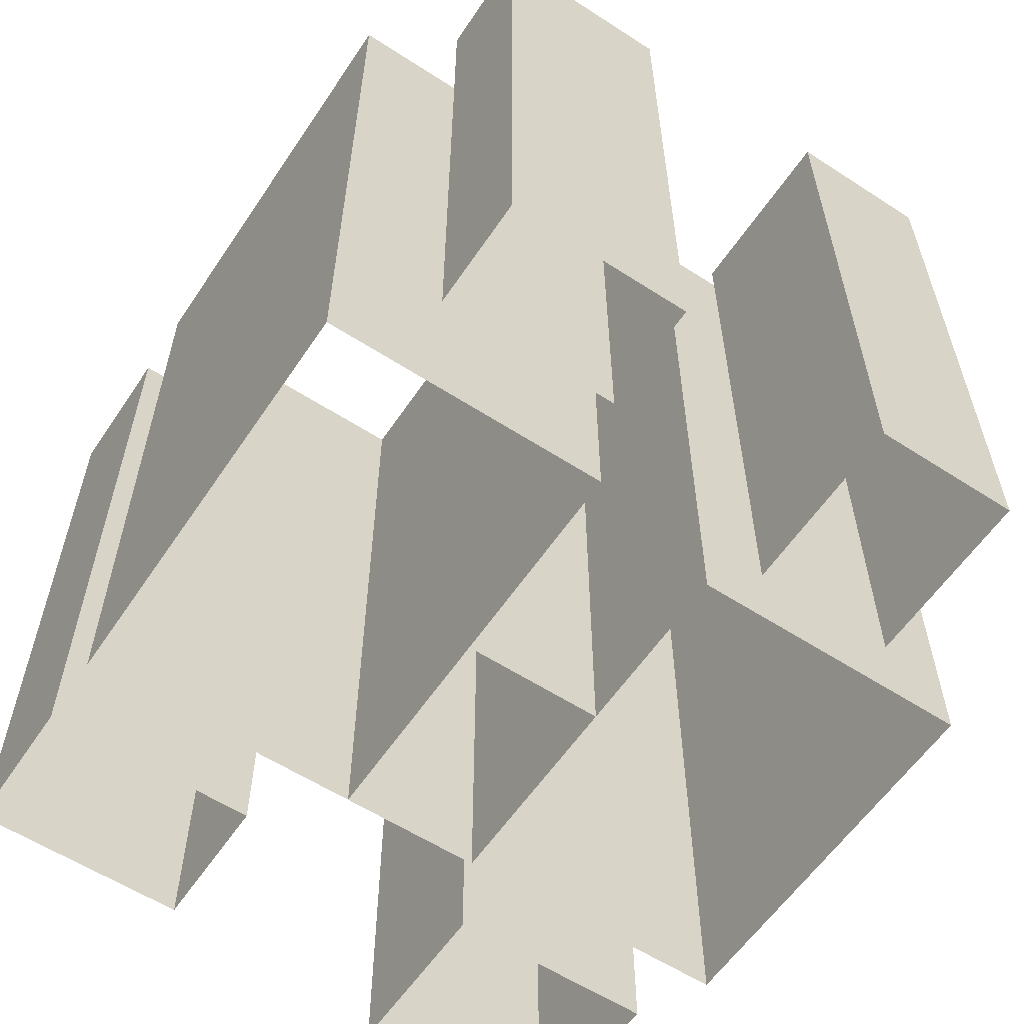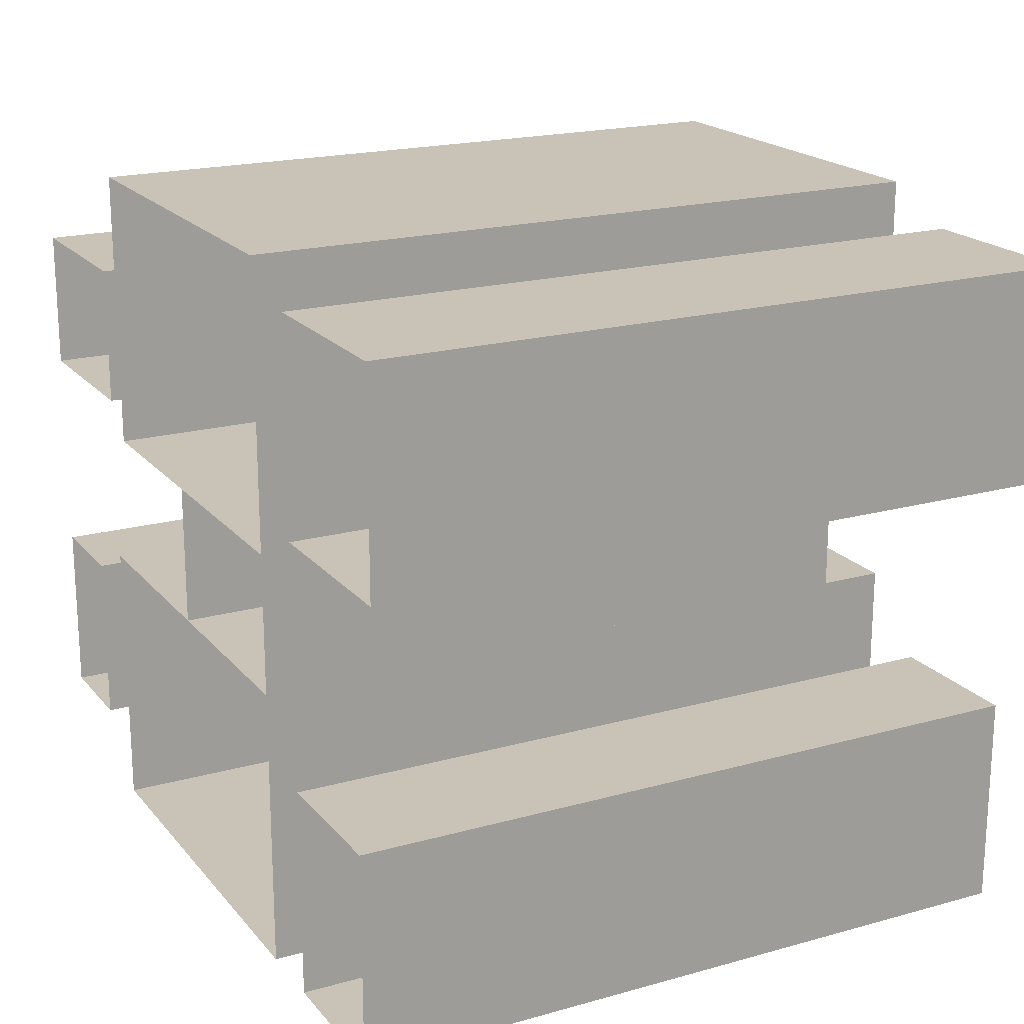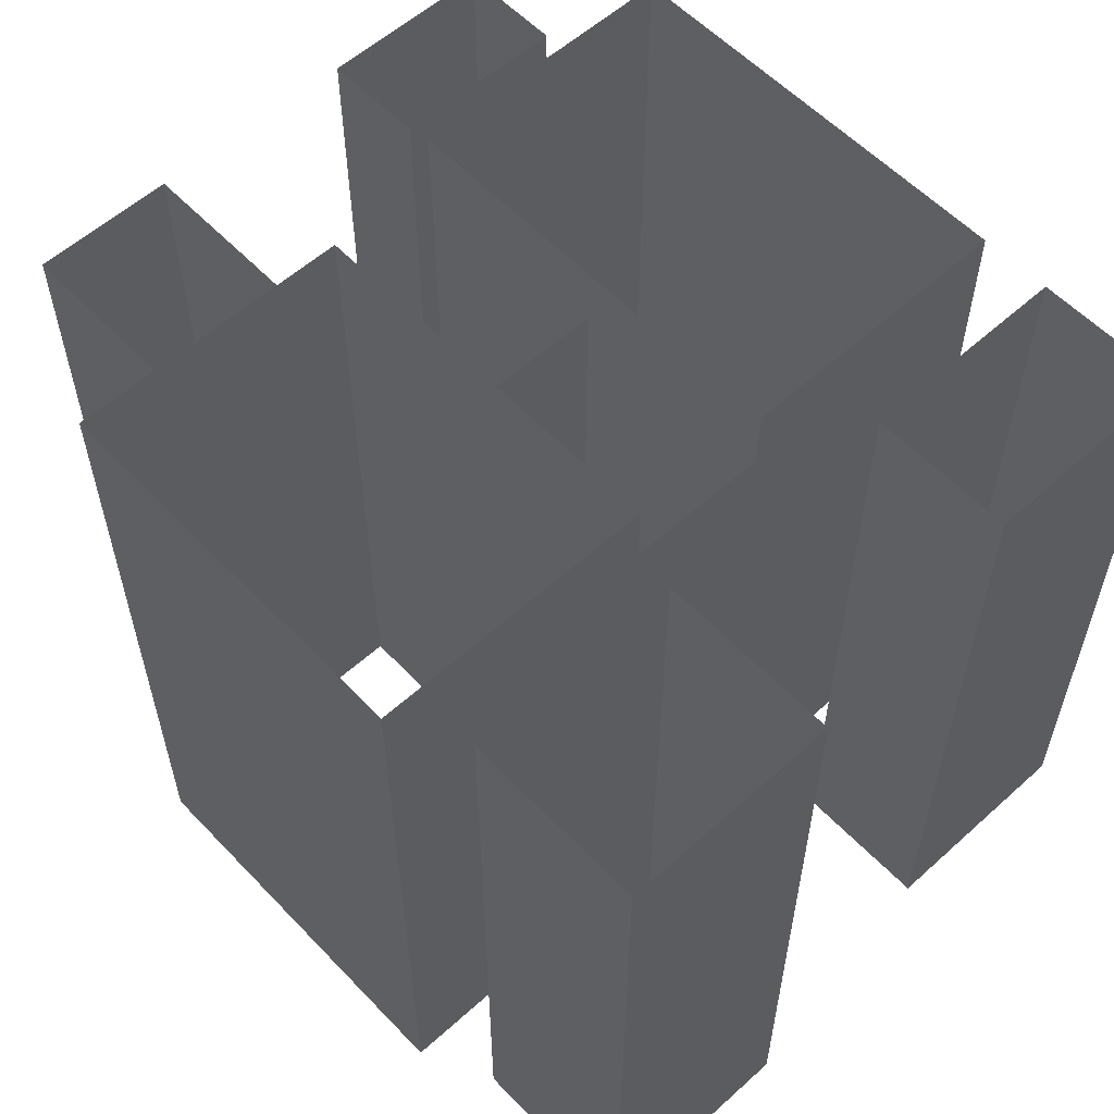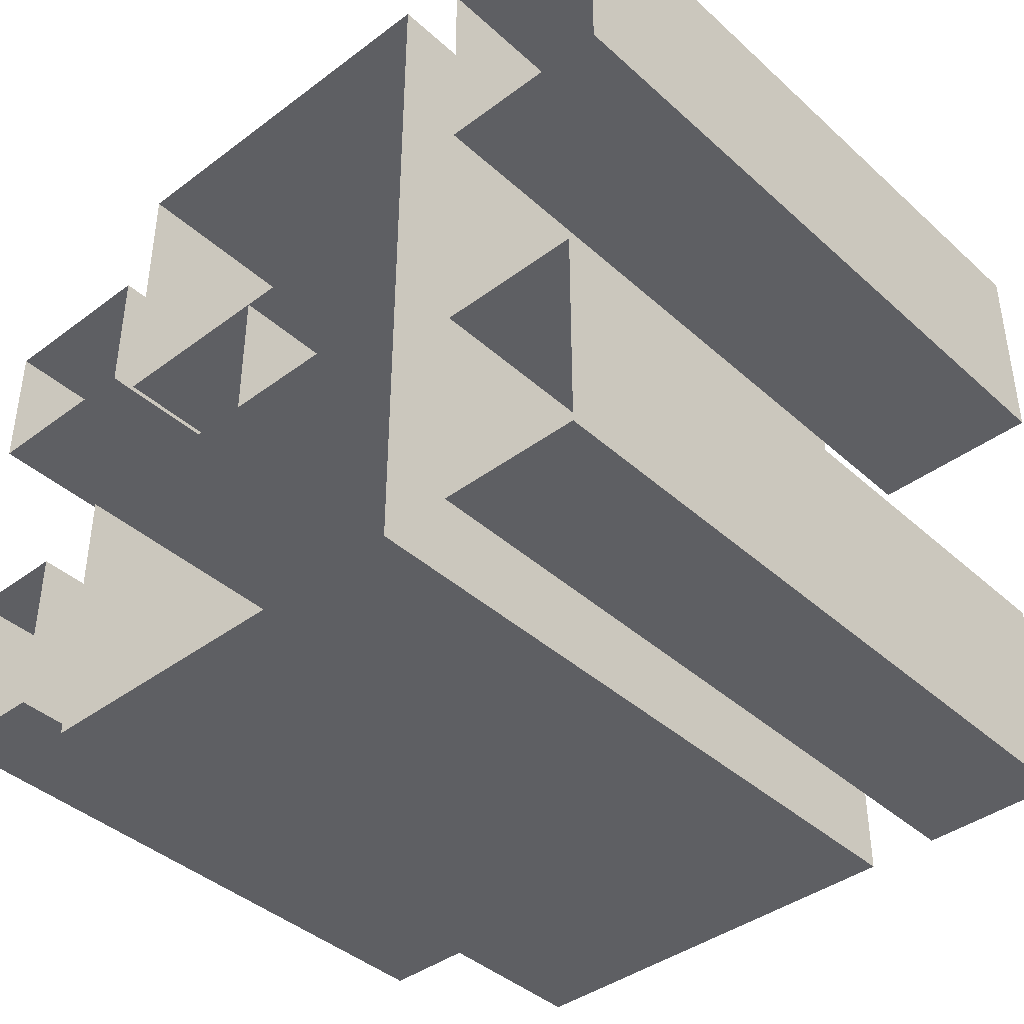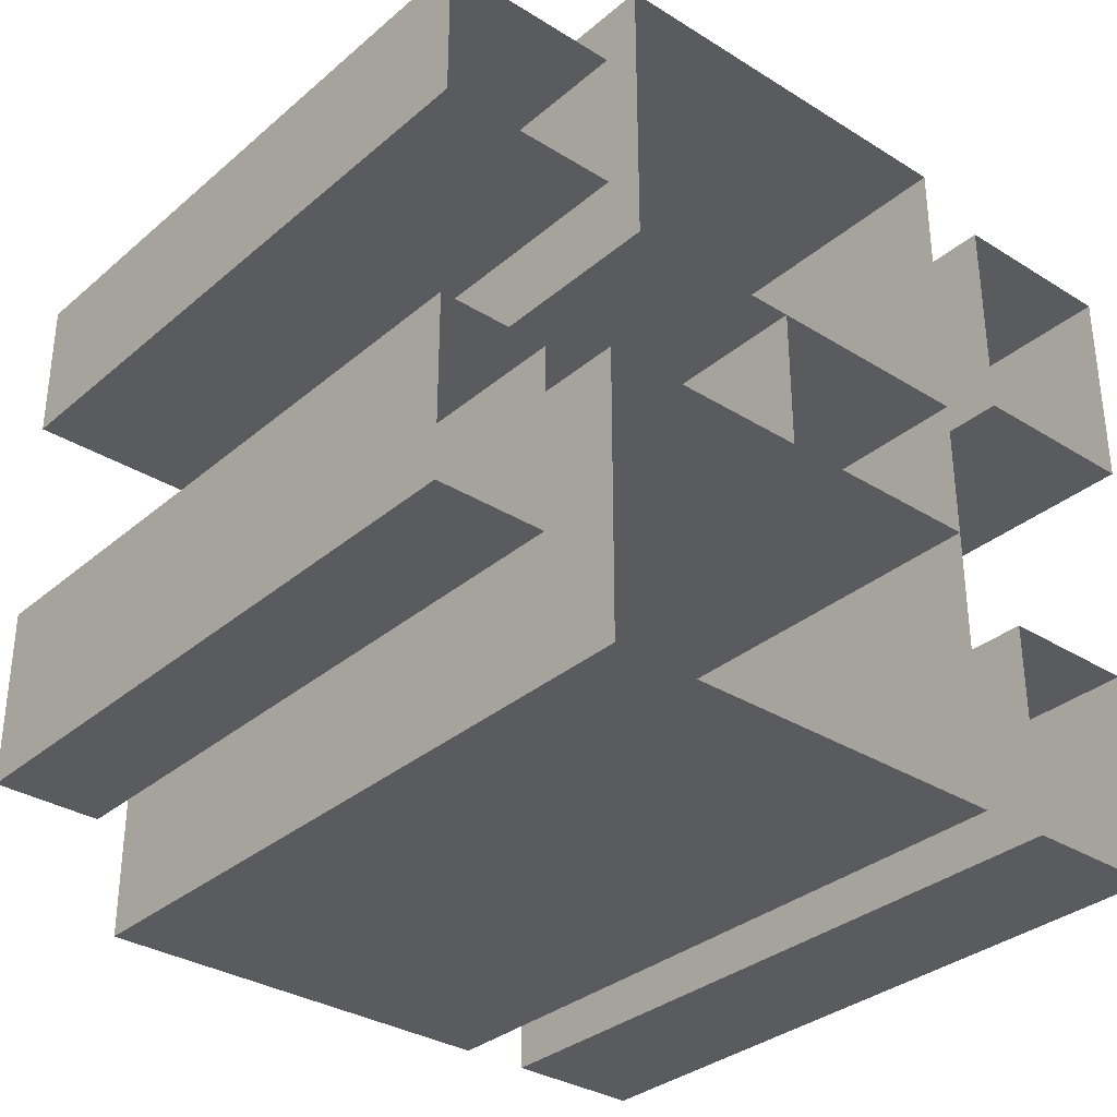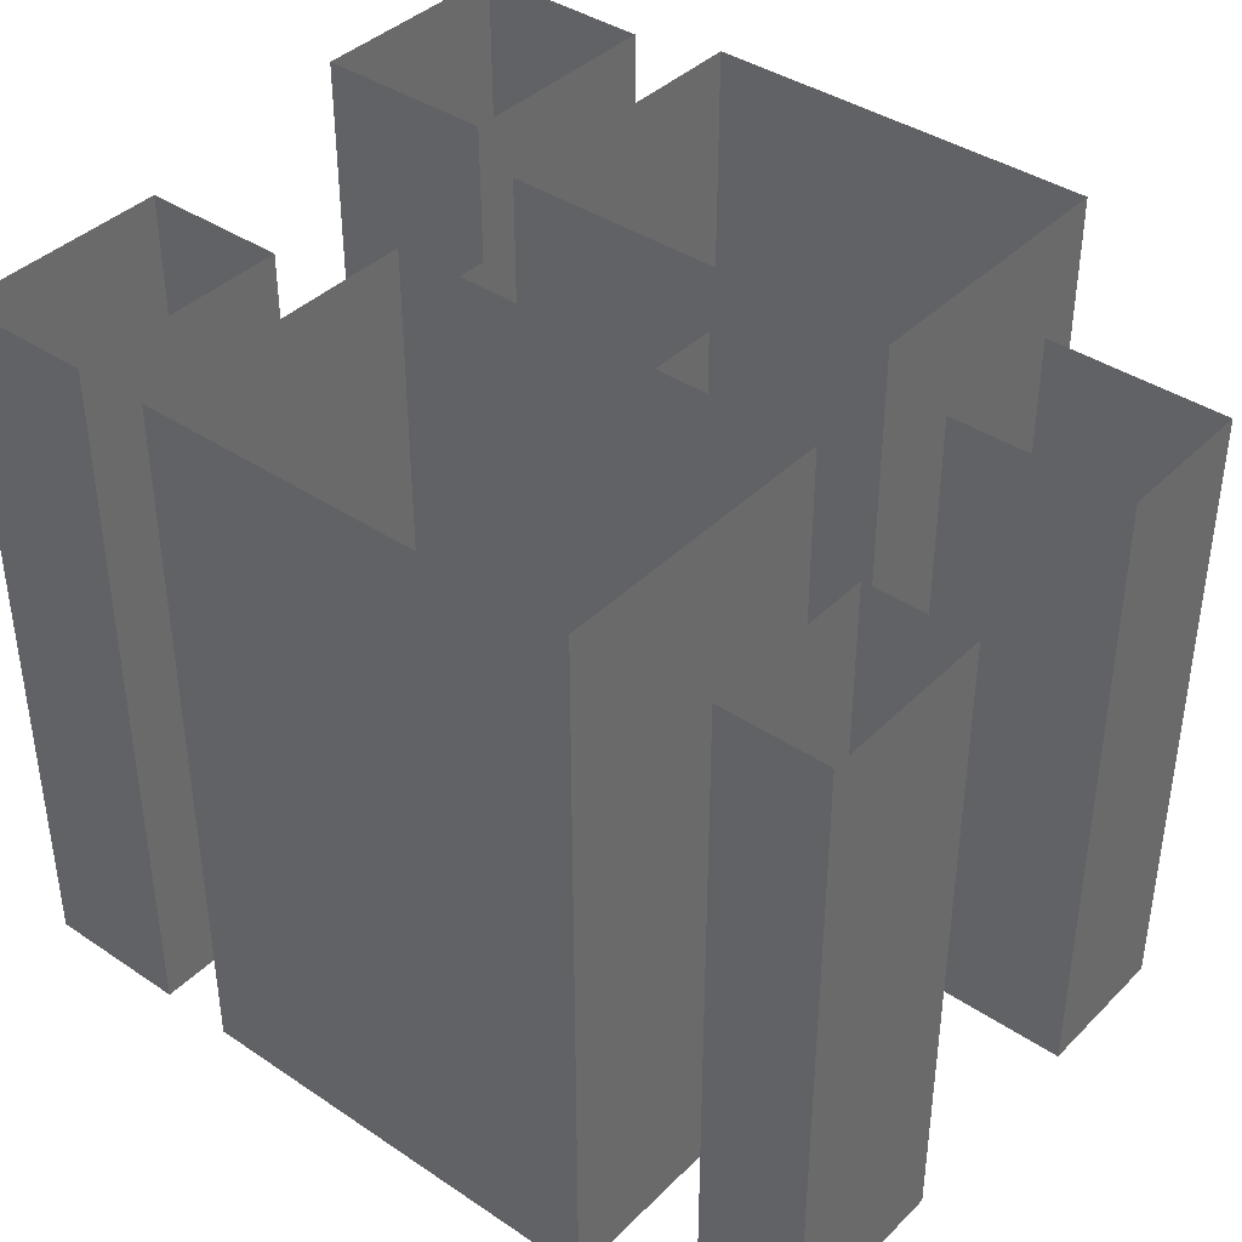
<metadata>
{"format":"obj","ext":"obj","renderer":"f3d","projection":"perspective","resolution":1024,"background":"white","views":[{"elev":-58.8,"azim":-123.7,"up":"+Y"},{"elev":19.4,"azim":62.5,"up":"+Z"},{"elev":57.6,"azim":47.0,"up":"+Y"},{"elev":-40.7,"azim":42.4,"up":"+Z"},{"elev":-32.9,"azim":-40.7,"up":"+Z"},{"elev":39.8,"azim":-140.3,"up":"+Y"}]}
</metadata>
<code>
g tokyo_3018_Low_01
v 30 -10 10
v 30 -10 -10
v 30 -100 -10
v 30 -100 10
v 0 -10 -10
v 0 -10 10
v 0 -100 10
v 0 -100 -10
v -25 -1 50
v 30 -1 50
v 30 -100 50
v -25 -100 50
v 30 -1 50
v 30 -1 10
v 30 -100 10
v 30 -100 50
v 30 -1 10
v -25 -1 10
v -25 -100 10
v 30 -100 10
v -25 -1 10
v -25 -1 50
v -25 -100 50
v -25 -100 10
v -30 -1 -10
v 30 -1 -10
v 30 -100 -10
v -30 -100 -10
v 30 -1 -10
v 30 -1 -50
v 30 -100 -50
v 30 -100 -10
v 30 -1 -50
v -30 -1 -50
v -30 -100 -50
v 30 -100 -50
v -30 -1 -50
v -30 -1 -10
v -30 -100 -10
v -30 -100 -50
v -55 -11 35
v -30 -11 35
v -30 -100 35
v -55 -100 35
v -30 -11 35
v -30 -11 15
v -30 -100 15
v -30 -100 35
v -30 -11 15
v -55 -11 15
v -55 -100 15
v -30 -100 15
v -55 -11 15
v -55 -11 35
v -55 -100 35
v -55 -100 15
v 40 7.331e-06 45
v 65 7.331e-06 45
v 65 -100 45
v 40 -100 45
v 65 7.331e-06 45
v 65 2.444e-06 15
v 65 -100 15
v 65 -100 45
v 65 2.444e-06 15
v 40 2.444e-06 15
v 40 -100 15
v 65 -100 15
v 40 2.444e-06 15
v 40 7.331e-06 45
v 40 -100 45
v 40 -100 15
v -40 -100 -15
v -55 -100 -15
v -55 -11 -15
v -40 -11 -15
v -40 -100 -40
v -40 -100 -15
v -40 -11 -15
v -40 -11 -40
v -55 -100 -40
v -40 -100 -40
v -40 -11 -40
v -55 -11 -40
v -55 -100 -15
v -55 -100 -40
v -55 -11 -40
v -55 -11 -15
v 40 -1 -20
v 60 -1 -20
v 60 -100 -20
v 40 -100 -20
v 60 -1 -20
v 60 -1 -50
v 60 -100 -50
v 60 -100 -20
v 60 -1 -50
v 40 -1 -50
v 40 -100 -50
v 60 -100 -50
v 40 -1 -50
v 40 -1 -20
v 40 -100 -20
v 40 -100 -50
g tokyo_3018_Low_01_0
f 3 2 1
f 4 3 1
f 7 6 5
f 8 7 5
f 11 10 9
f 12 11 9
f 15 14 13
f 16 15 13
f 19 18 17
f 20 19 17
f 23 22 21
f 24 23 21
f 27 26 25
f 28 27 25
f 31 30 29
f 32 31 29
f 35 34 33
f 36 35 33
f 39 38 37
f 40 39 37
f 43 42 41
f 44 43 41
f 47 46 45
f 48 47 45
f 51 50 49
f 52 51 49
f 55 54 53
f 56 55 53
f 59 58 57
f 60 59 57
f 63 62 61
f 64 63 61
f 67 66 65
f 68 67 65
f 71 70 69
f 72 71 69
f 75 74 73
f 76 75 73
f 79 78 77
f 80 79 77
f 83 82 81
f 84 83 81
f 87 86 85
f 88 87 85
f 91 90 89
f 92 91 89
f 95 94 93
f 96 95 93
f 99 98 97
f 100 99 97
f 103 102 101
f 104 103 101

</code>
